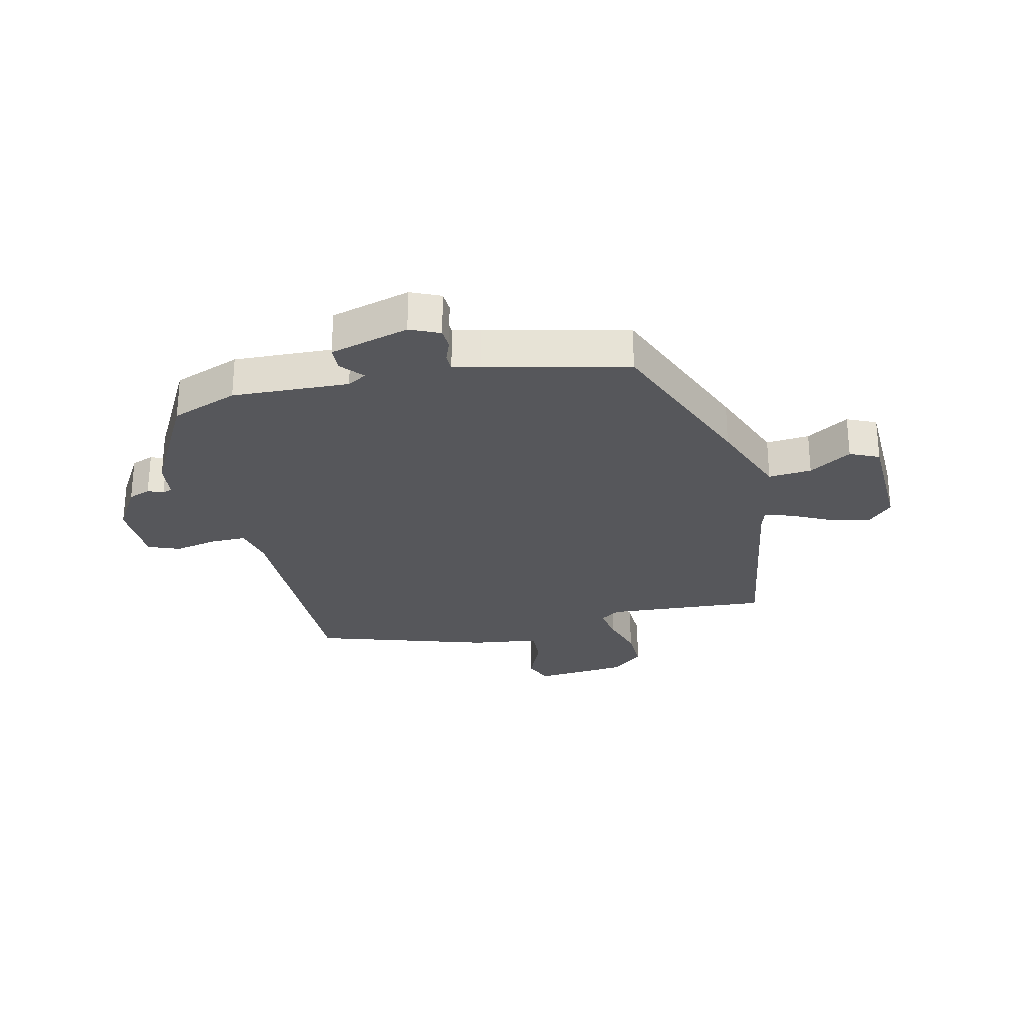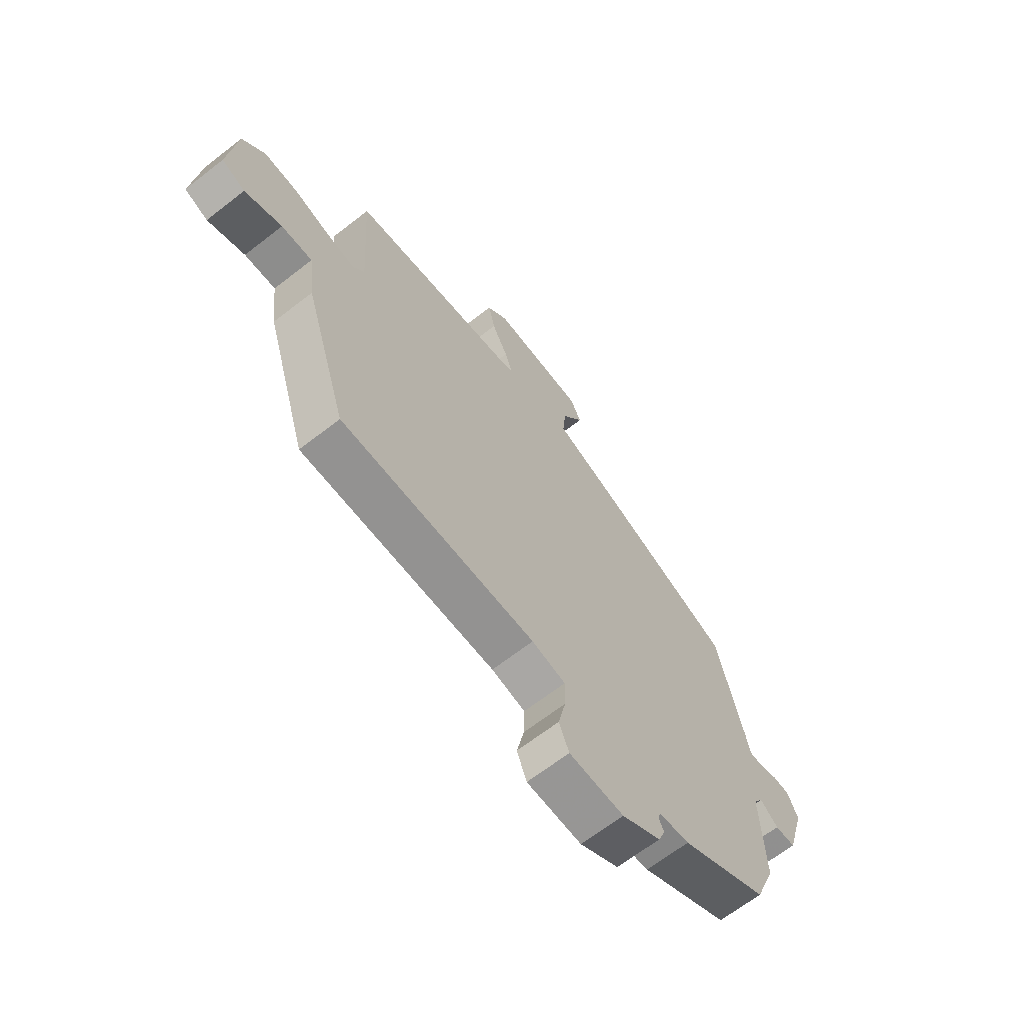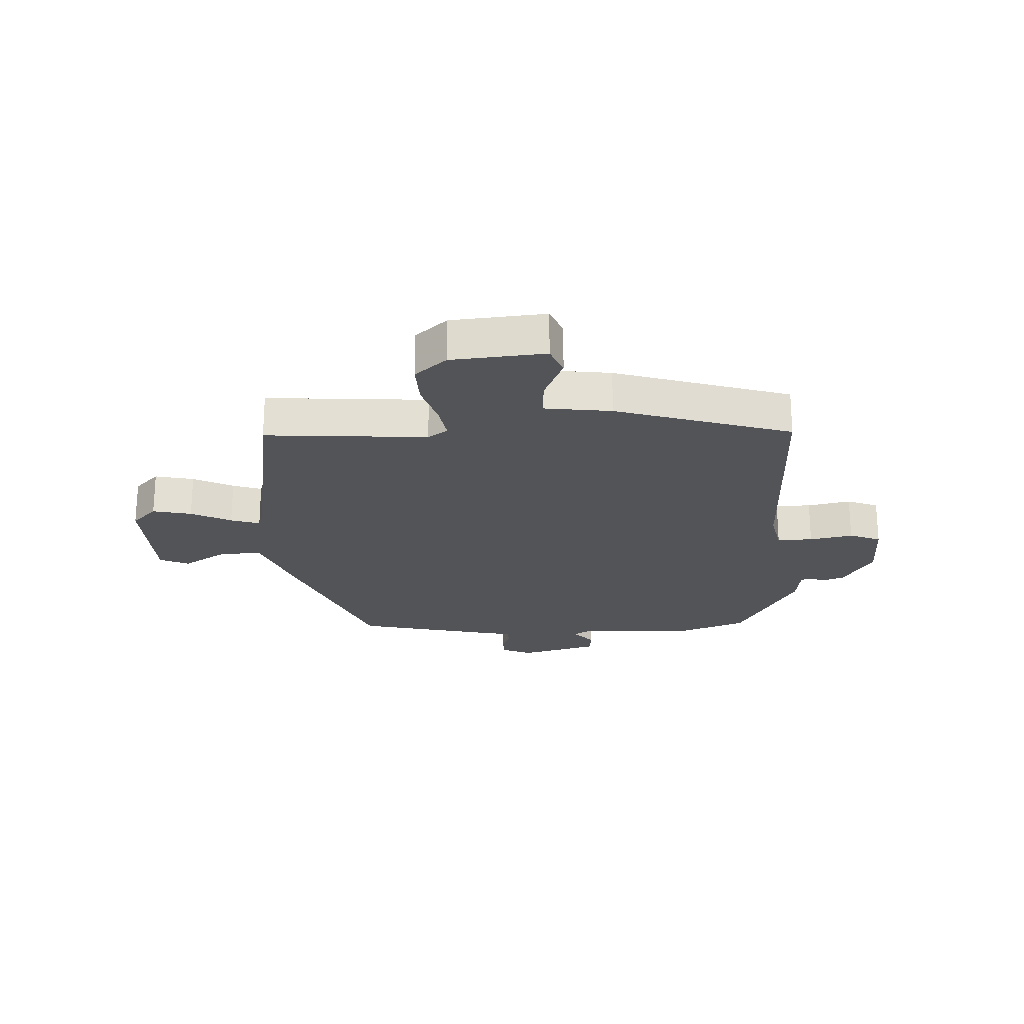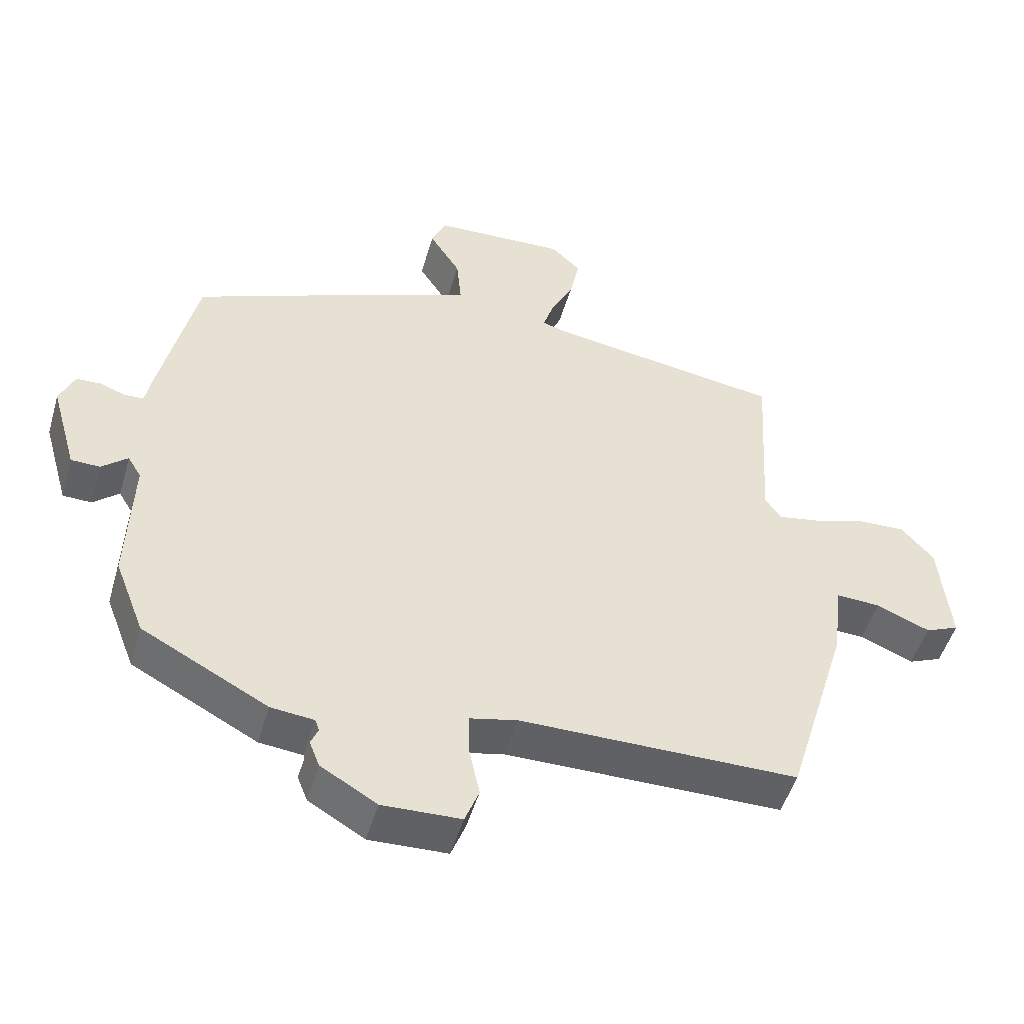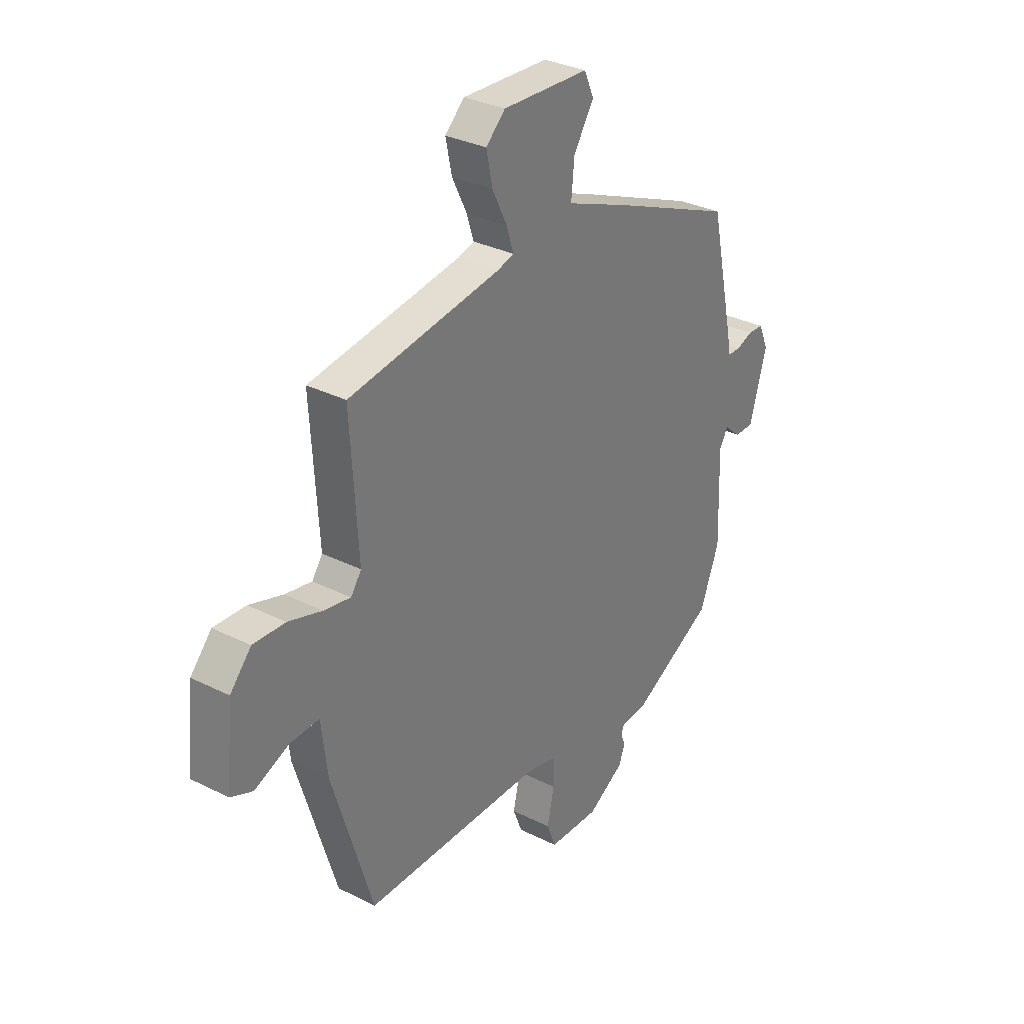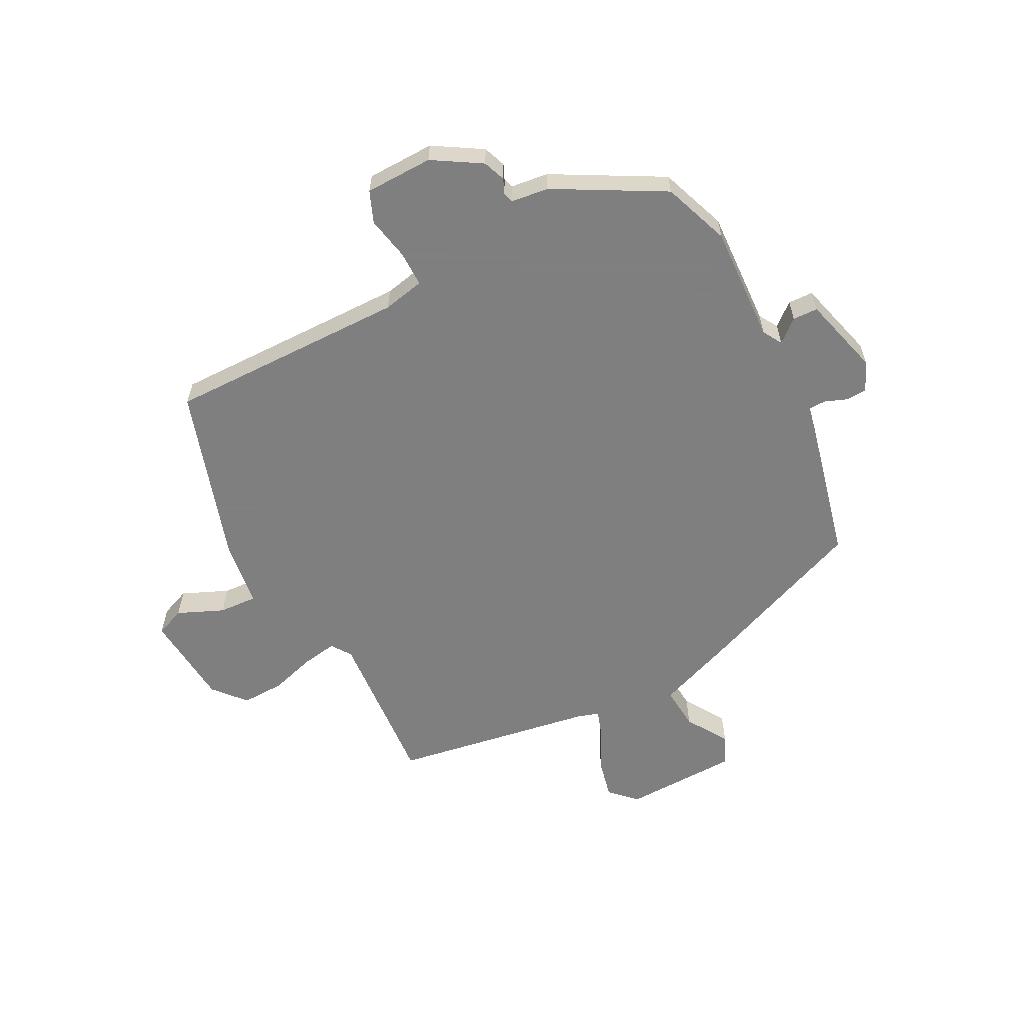
<metadata>
{"format":"obj","ext":"obj","renderer":"f3d","projection":"perspective","resolution":1024,"background":"white","views":[{"elev":-27.3,"azim":-77.4,"up":"+Y"},{"elev":-66.4,"azim":128.0,"up":"+Z"},{"elev":-22.9,"azim":92.1,"up":"+Y"},{"elev":-49.8,"azim":-16.2,"up":"+Z"},{"elev":31.7,"azim":125.4,"up":"+Z"},{"elev":-59.9,"azim":-153.3,"up":"+Y"}]}
</metadata>
<code>
v -0.493 0.07 -0.436
v -0.537 0.07 -0.322
v -0.53 0.07 -0.122
v -0.55 0.07 -0.089
v -0.588 0.07 -0.122
v -0.631 0.07 -0.121
v -0.67 0.07 0.015
v -0.648 0.07 0.066
v -0.612 0.07 0.068
v -0.574 0.07 0.054
v -0.545 0.07 0.055
v -0.536 0.07 0.102
v -0.482 0.07 0.344
v -0.2 0.07 0.461
v -0.058 0.07 0.517
v -0.065 0.07 0.591
v -0.111 0.07 0.663
v -0.089 0.07 0.713
v 0.108 0.07 0.721
v 0.152 0.07 0.679
v 0.138 0.07 0.612
v 0.104 0.07 0.543
v 0.088 0.07 0.493
v 0.125 0.07 0.482
v 0.472 0.07 0.429
v 0.455 0.07 0.151
v 0.479 0.07 0.117
v 0.54 0.07 0.128
v 0.617 0.07 0.152
v 0.69 0.07 0.155
v 0.738 0.07 0.101
v 0.754 0.07 -0.06
v 0.704 0.07 -0.081
v 0.625 0.07 -0.048
v 0.559 0.07 -0.045
v 0.545 0.07 -0.16
v 0.453 0.07 -0.462
v 0.041 0.07 -0.463
v -0.03 0.07 -0.479
v -0.029 0.07 -0.54
v -0.013 0.07 -0.614
v -0.034 0.07 -0.668
v -0.15 0.07 -0.672
v -0.233 0.07 -0.623
v -0.248 0.07 -0.585
v -0.237 0.07 -0.559
v -0.243 0.07 -0.542
v -0.307 0.07 -0.535
v -0.493 0 -0.436
v -0.537 0 -0.322
v -0.53 0 -0.122
v -0.55 0 -0.089
v -0.588 0 -0.122
v -0.631 0 -0.121
v -0.67 0 0.015
v -0.648 0 0.066
v -0.612 0 0.068
v -0.574 0 0.054
v -0.545 0 0.055
v -0.536 0 0.102
v -0.482 0 0.344
v -0.2 0 0.461
v -0.058 0 0.517
v -0.065 0 0.591
v -0.111 0 0.663
v -0.089 0 0.713
v 0.108 0 0.721
v 0.152 0 0.679
v 0.138 0 0.612
v 0.104 0 0.543
v 0.088 0 0.493
v 0.125 0 0.482
v 0.472 0 0.429
v 0.455 0 0.151
v 0.479 0 0.117
v 0.54 0 0.128
v 0.617 0 0.152
v 0.69 0 0.155
v 0.738 0 0.101
v 0.754 0 -0.06
v 0.704 0 -0.081
v 0.625 0 -0.048
v 0.559 0 -0.045
v 0.545 0 -0.16
v 0.453 0 -0.462
v 0.041 0 -0.463
v -0.03 0 -0.479
v -0.029 0 -0.54
v -0.013 0 -0.614
v -0.034 0 -0.668
v -0.15 0 -0.672
v -0.233 0 -0.623
v -0.248 0 -0.585
v -0.237 0 -0.559
v -0.243 0 -0.542
v -0.307 0 -0.535
f 47 48 1 2
f 43 44 45 46
f 43 46 47
f 40 41 42 43
f 39 40 43 47
f 35 36 37 38
f 35 38 39
f 31 32 33 34
f 31 34 35
f 28 29 30 31
f 27 28 31 35
f 26 27 35 39
f 24 25 26 39
f 19 20 21 22
f 19 22 23
f 16 17 18 19
f 15 16 19 23
f 11 12 13 14
f 11 14 15 23
f 7 8 9 10
f 7 10 11
f 4 5 6 7
f 4 7 11
f 3 4 11 23
f 23 24 39 47
f 2 3 23 47
f 50 49 96 95
f 94 93 92 91
f 95 94 91
f 91 90 89 88
f 95 91 88 87
f 86 85 84 83
f 87 86 83
f 82 81 80 79
f 83 82 79
f 79 78 77 76
f 83 79 76 75
f 87 83 75 74
f 87 74 73 72
f 70 69 68 67
f 71 70 67
f 67 66 65 64
f 71 67 64 63
f 62 61 60 59
f 71 63 62 59
f 58 57 56 55
f 59 58 55
f 55 54 53 52
f 59 55 52
f 71 59 52 51
f 95 87 72 71
f 95 71 51 50
f 1 49 50 2
f 2 50 51 3
f 3 51 52 4
f 4 52 53 5
f 5 53 54 6
f 6 54 55 7
f 7 55 56 8
f 8 56 57 9
f 9 57 58 10
f 10 58 59 11
f 11 59 60 12
f 12 60 61 13
f 13 61 62 14
f 14 62 63 15
f 15 63 64 16
f 16 64 65 17
f 17 65 66 18
f 18 66 67 19
f 19 67 68 20
f 20 68 69 21
f 21 69 70 22
f 22 70 71 23
f 23 71 72 24
f 24 72 73 25
f 25 73 74 26
f 26 74 75 27
f 27 75 76 28
f 28 76 77 29
f 29 77 78 30
f 30 78 79 31
f 31 79 80 32
f 32 80 81 33
f 33 81 82 34
f 34 82 83 35
f 35 83 84 36
f 36 84 85 37
f 37 85 86 38
f 38 86 87 39
f 39 87 88 40
f 40 88 89 41
f 41 89 90 42
f 42 90 91 43
f 43 91 92 44
f 44 92 93 45
f 45 93 94 46
f 46 94 95 47
f 47 95 96 48
f 48 96 49 1

</code>
